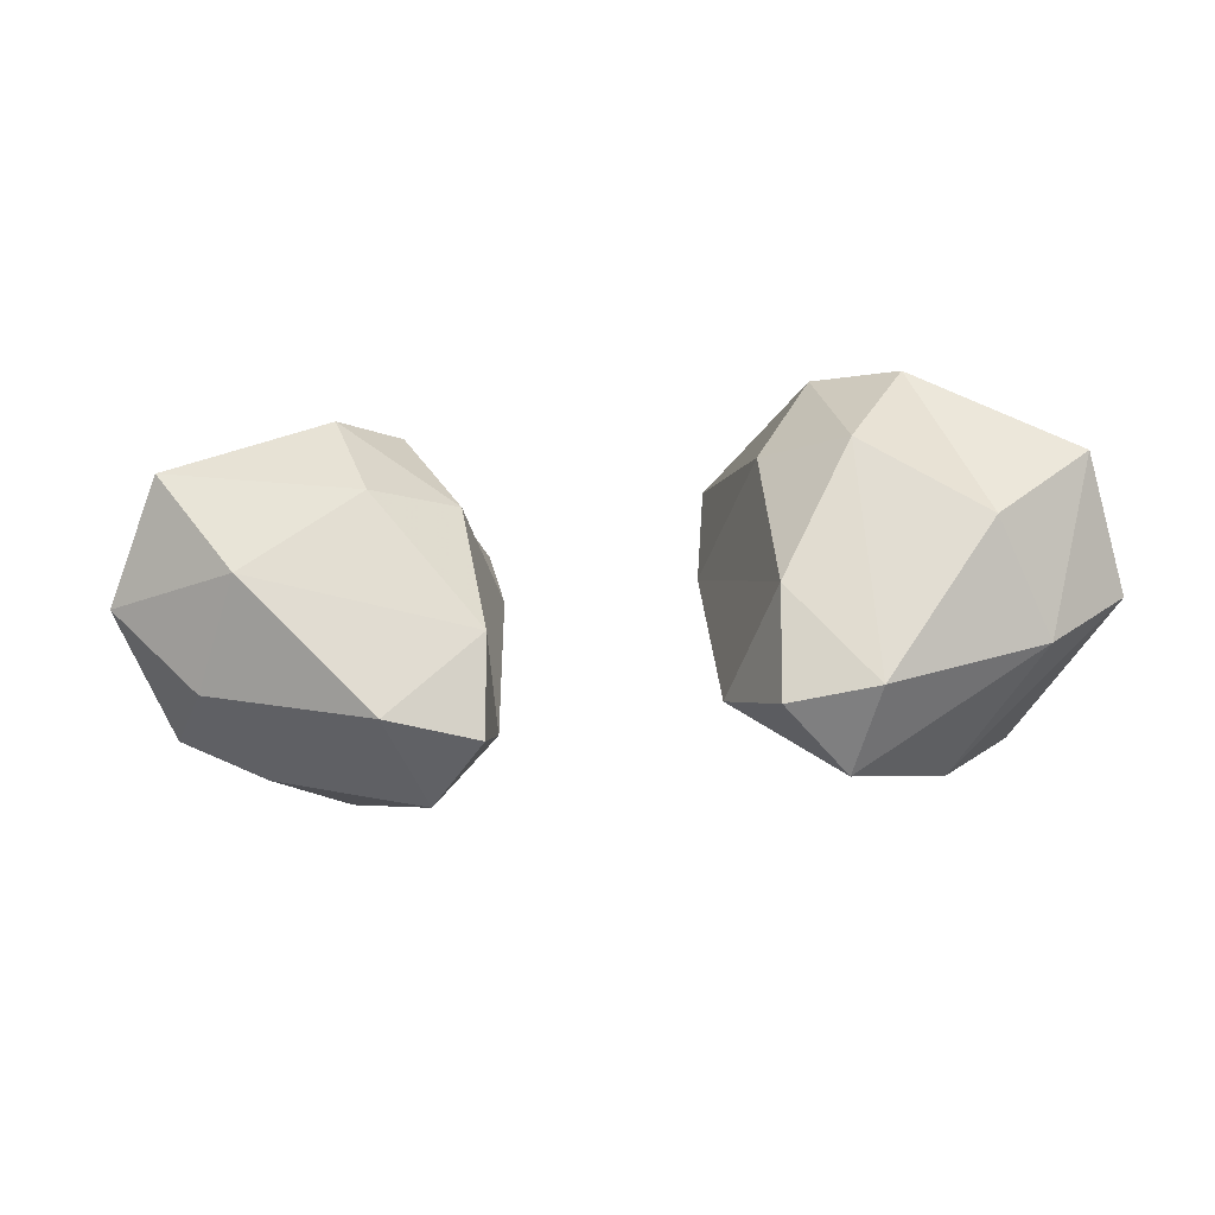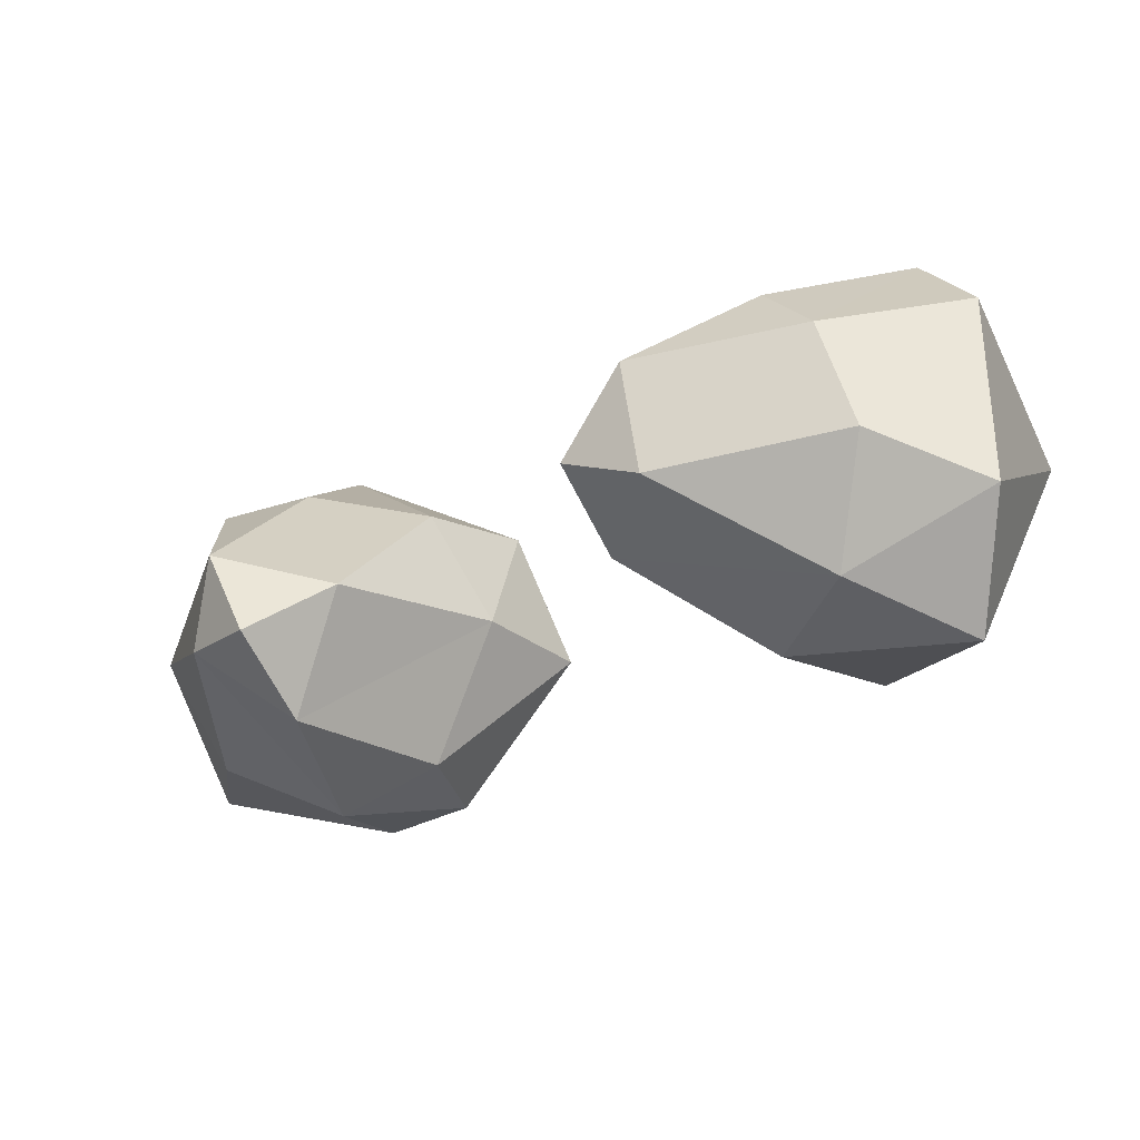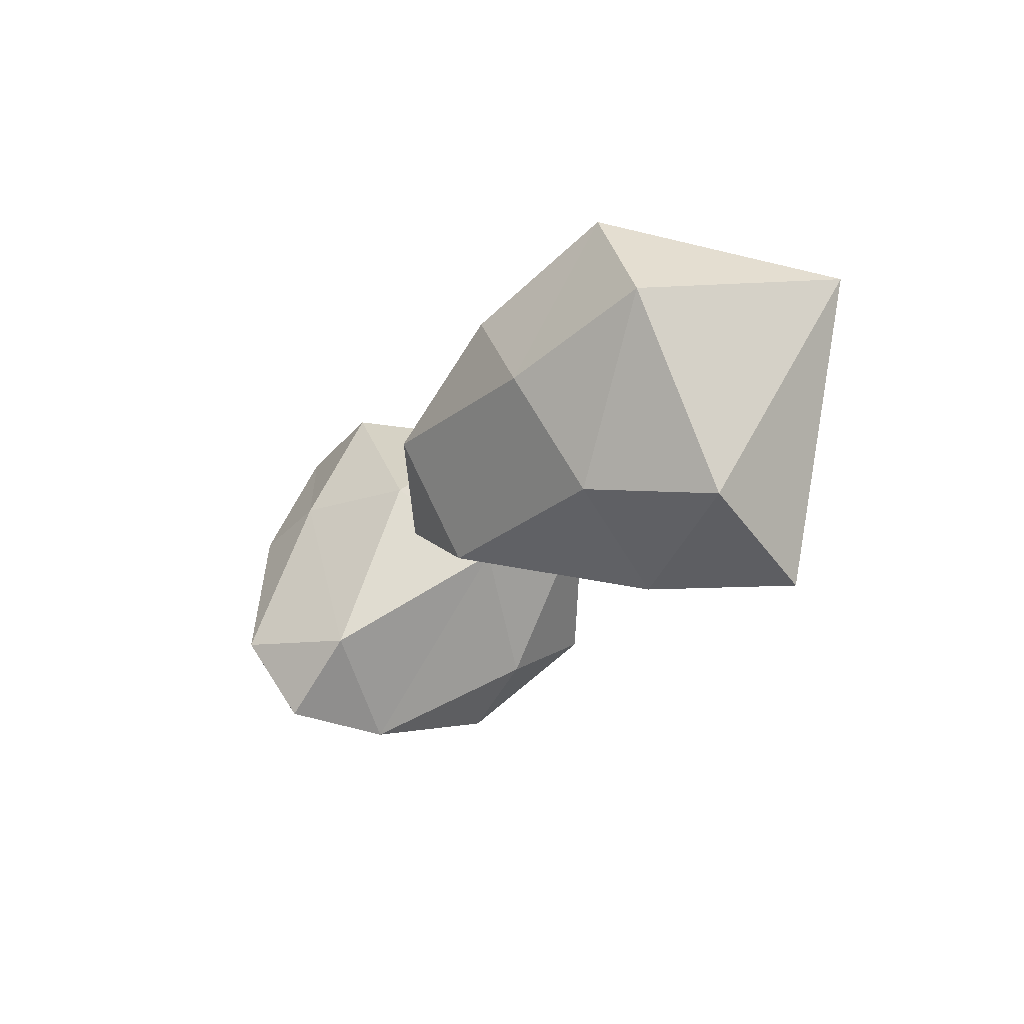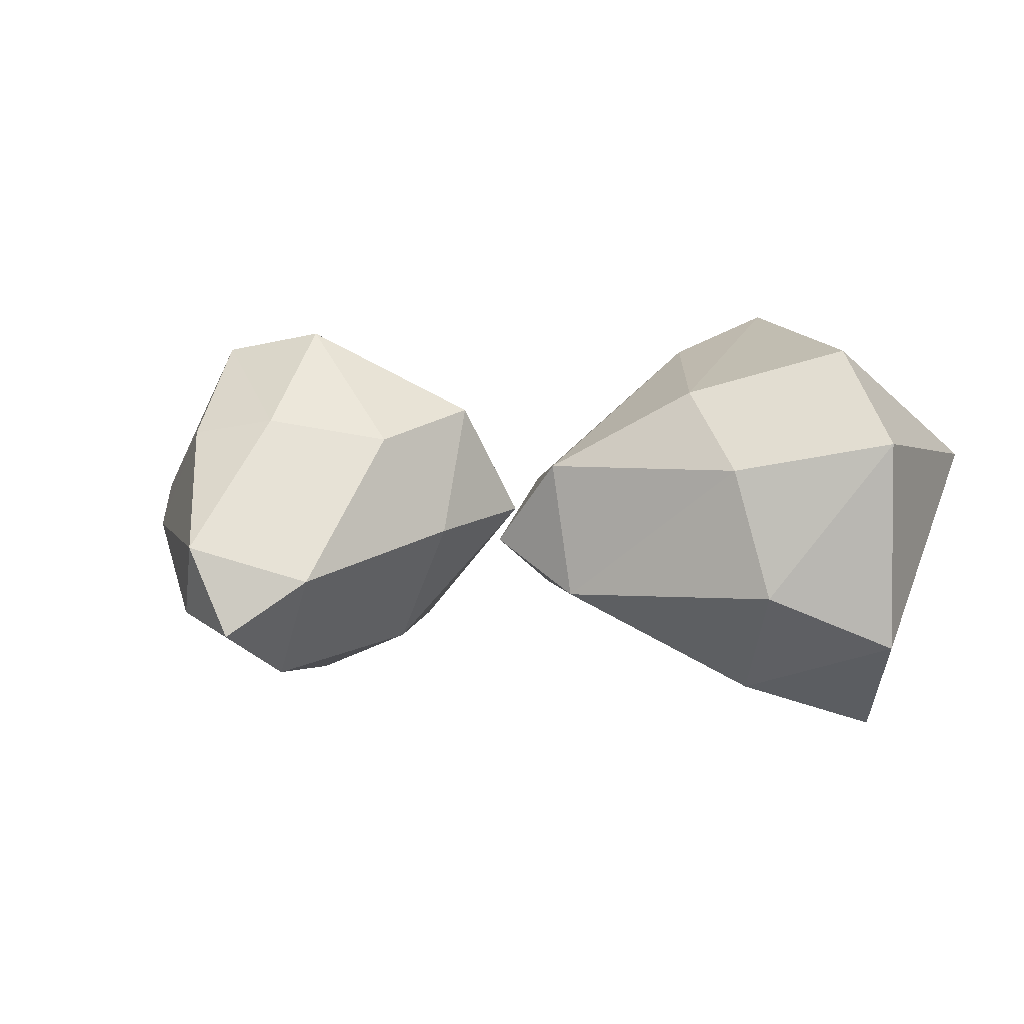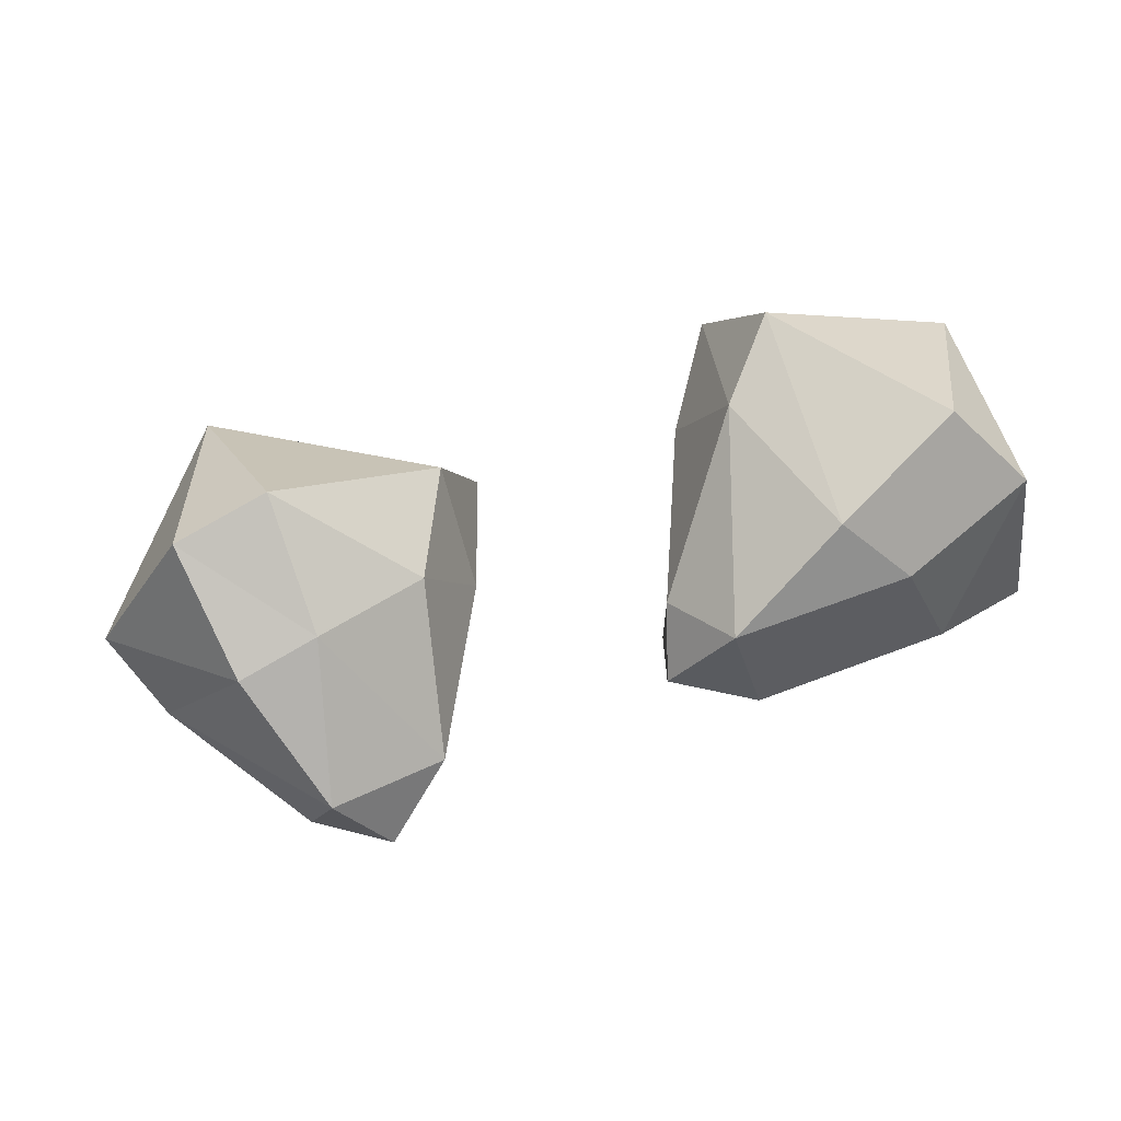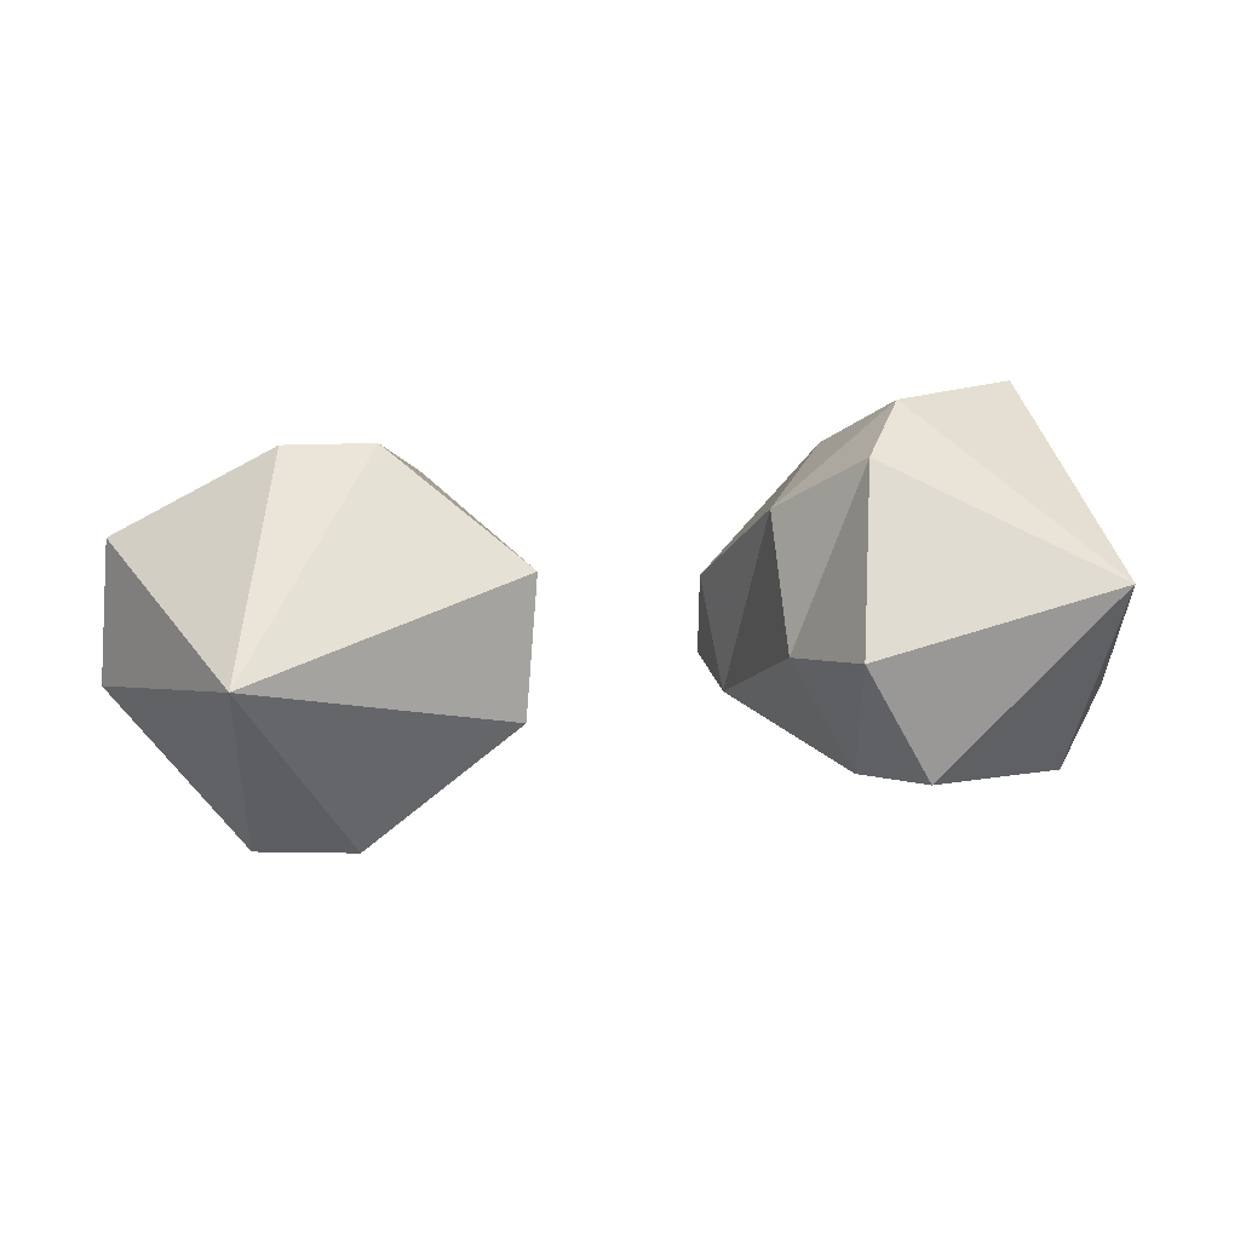
<metadata>
{"format":"obj","ext":"obj","renderer":"f3d","projection":"perspective","resolution":1024,"background":"white","views":[{"elev":-11.9,"azim":-147.0,"up":"+Y"},{"elev":-67.5,"azim":27.0,"up":"+Z"},{"elev":-36.6,"azim":63.8,"up":"+Z"},{"elev":-28.4,"azim":28.3,"up":"+Z"},{"elev":-67.4,"azim":27.5,"up":"+Y"},{"elev":43.1,"azim":9.4,"up":"+Y"}]}
</metadata>
<code>
o item/acorn/2
v -7 -15 -1
v -9 -12 4
v -9 -5 0
v -6 -9 -5
v -2 -18 -10
v 1 -22 -8
v 0 -21 1
v 0 -18 9
v 1 -4 11
v 0 0 -3
v 0 -5 -9
v 2 -13 -13
v 2 -19 -13
v 7 -18 -10
v 5 -20 1
v 6 -17 9
v 14 -11 4
v 14 -4 0
v 5 0 -4
v 6 -5 -8
v 12 -10 -4
v 11 -16 0
v 31 -15 1
v 35 -12 4
v 31 -5 3
v 27 -9 -1
v 23 -18 -7
v 26 -22 -9
v 34 -21 -6
v 42 -18 -4
v 44 -4 -4
v 30 0 -7
v 25 -5 -8
v 21 -13 -11
v 21 -19 -11
v 25 -18 -15
v 36 -20 -11
v 44 -17 -10
v 41 -11 -19
v 37 -4 -20
v 31 0 -12
v 27 -5 -14
v 32 -10 -19
v 36 -16 -17
f 1 2 3
f 1 3 4
f 1 4 5
f 1 5 6
f 1 6 7
f 1 7 2
f 2 7 8
f 2 8 9
f 2 9 3
f 3 9 10
f 3 10 4
f 4 10 11
f 4 11 5
f 5 11 12
f 5 12 13
f 5 13 6
f 6 13 14
f 6 14 15
f 6 15 7
f 7 15 8
f 8 15 16
f 8 16 9
f 9 16 17
f 9 17 18
f 9 18 19
f 9 19 10
f 10 19 11
f 11 19 20
f 11 20 12
f 12 20 21
f 12 21 14
f 12 14 13
f 22 17 16
f 22 16 15
f 22 15 14
f 22 14 21
f 22 21 17
f 17 21 18
f 18 21 20
f 18 20 19
f 23 24 25
f 23 25 26
f 23 26 27
f 23 27 28
f 23 28 29
f 23 29 24
f 24 29 30
f 24 30 31
f 24 31 25
f 25 31 32
f 25 32 26
f 26 32 33
f 26 33 27
f 27 33 34
f 27 34 35
f 27 35 28
f 28 35 36
f 28 36 37
f 28 37 29
f 29 37 30
f 30 37 38
f 30 38 31
f 31 38 39
f 31 39 40
f 31 40 41
f 31 41 32
f 32 41 33
f 33 41 42
f 33 42 34
f 34 42 43
f 34 43 36
f 34 36 35
f 44 39 38
f 44 38 37
f 44 37 36
f 44 36 43
f 44 43 39
f 39 43 40
f 40 43 42
f 40 42 41

</code>
